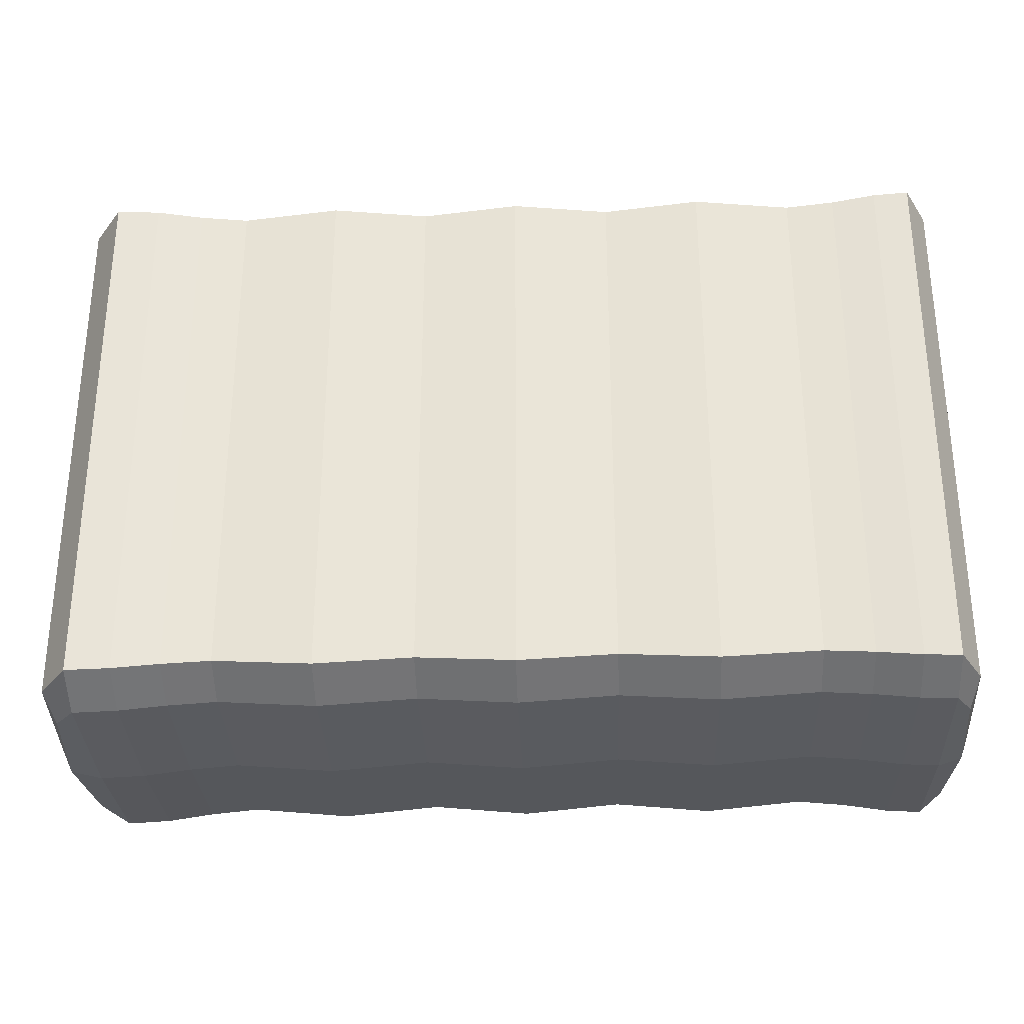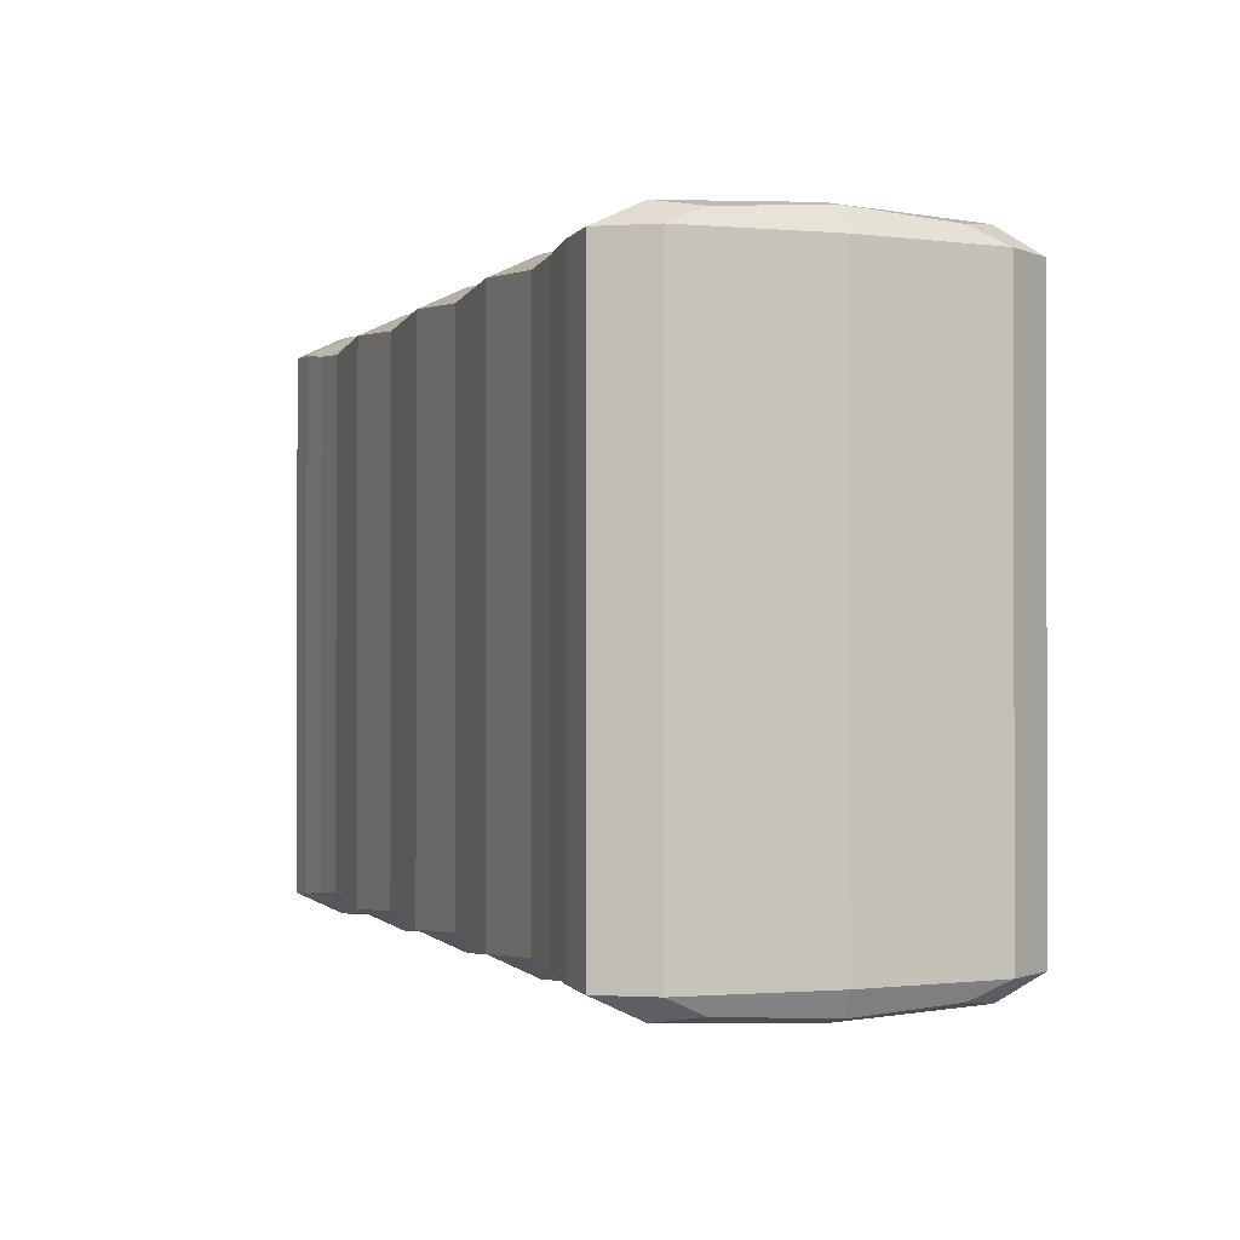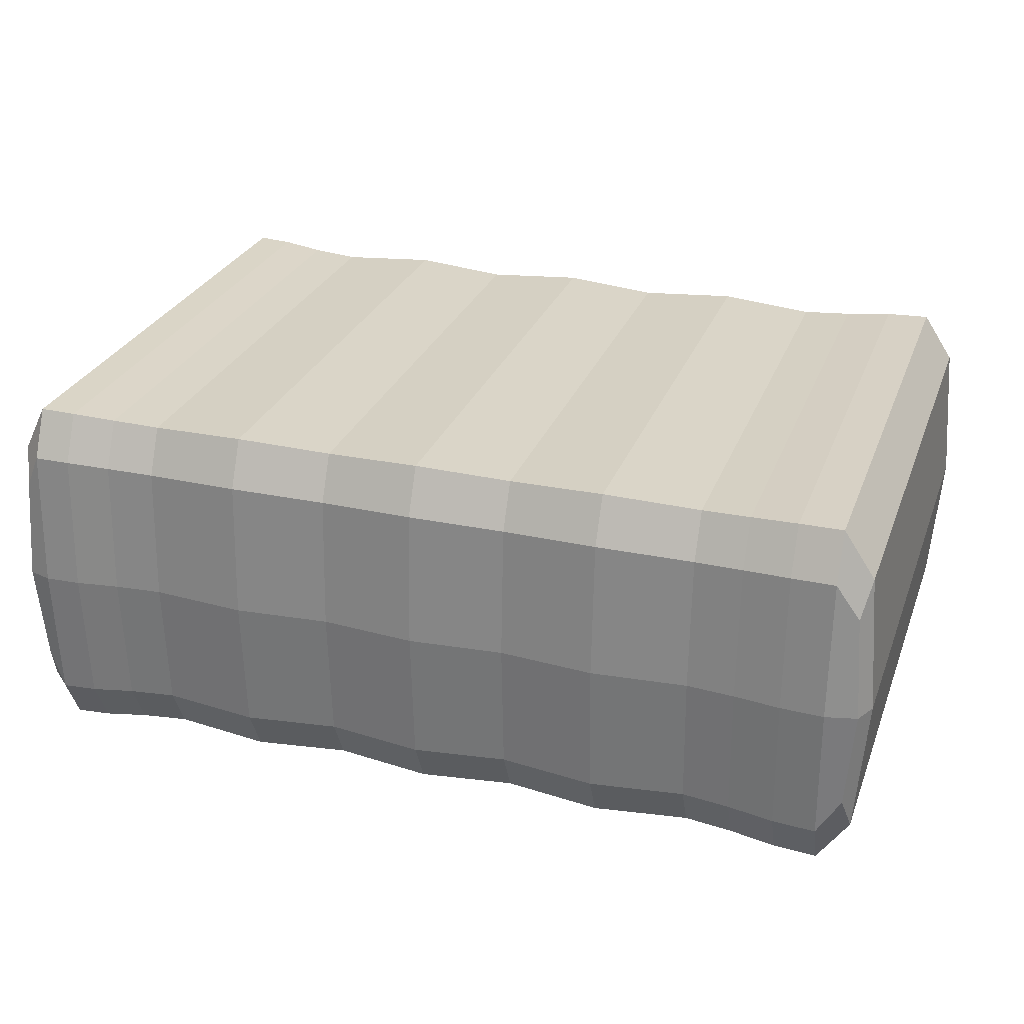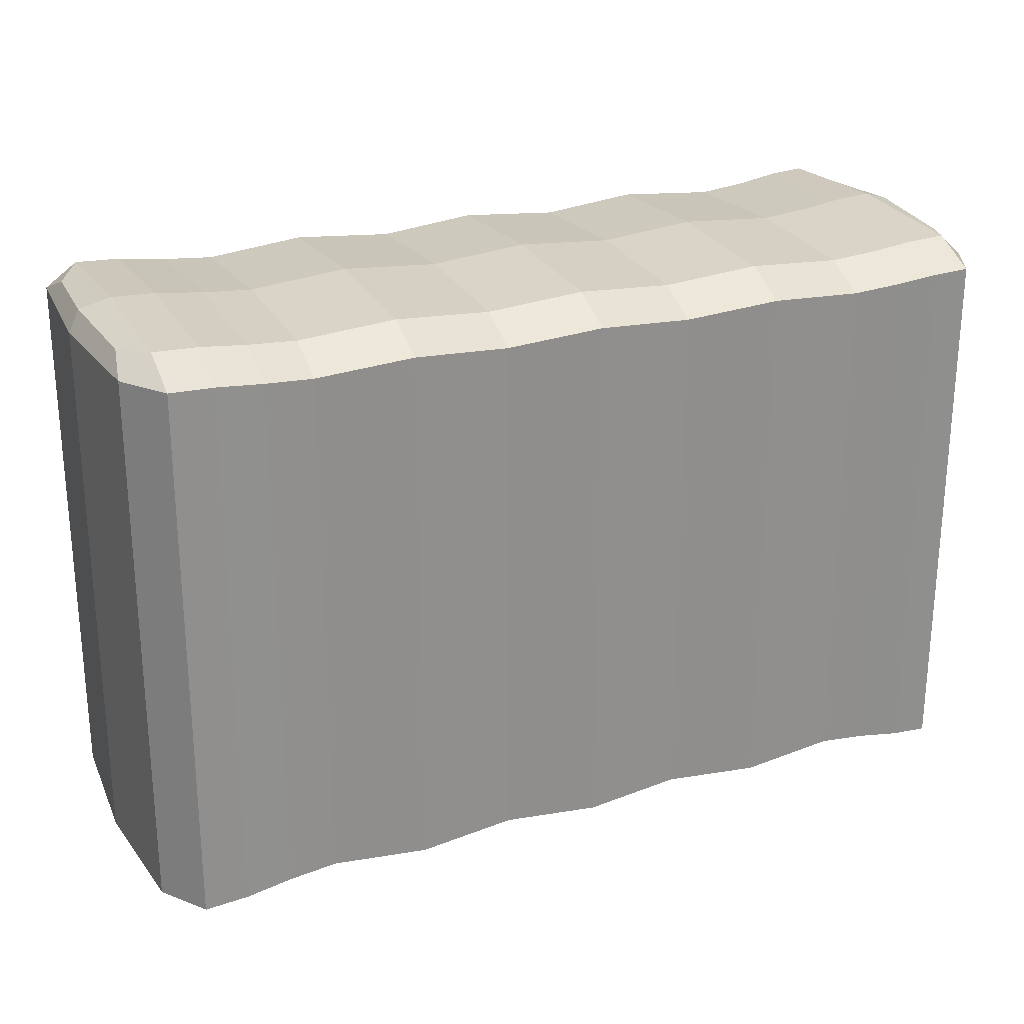
<metadata>
{"format":"obj","ext":"obj","renderer":"f3d","projection":"perspective","resolution":1024,"background":"white","views":[{"elev":-30.3,"azim":2.2,"up":"+Z"},{"elev":-0.9,"azim":-111.3,"up":"+Z"},{"elev":28.0,"azim":-161.6,"up":"+Y"},{"elev":24.9,"azim":-24.3,"up":"+Z"}]}
</metadata>
<code>
o Cube.001
v -1 0 -0.5964
v 0.9319 0 -0.6619
v 1 0 0.5969
v -0.9084 0 0.6619
v 0.9319 -0.4112 -0.5964
v -0.9084 0.4112 -0.5964
v -0.9084 0.4112 0.5969
v 0.9319 -0.4112 0.5969
v 1 0 0.000441
v -1 0 0.5969
v 1 0 -0.5964
v -0.9084 0.4112 0.000441
v 0.9319 -0.4112 0.000441
v -1 0 0.000441
v 0.7588 -0.4005 0.000436
v 0.9319 0.4112 0.000441
v 0.7588 -0.4005 0.5813
v 0.9319 0.4112 0.5969
v 0.9319 0.4112 -0.5964
v 0.7588 -0.4005 -0.5809
v 0.9319 0 0.6619
v 0.7588 0 -0.6446
v -0.9084 0 -0.6619
v -0.9084 -0.4112 -0.5964
v -0.9084 -0.4112 0.5969
v -0.9084 -0.4112 0.000441
v -0.7118 0.4005 0.000436
v -0.7118 0.4005 0.5813
v -0.7118 0.4005 -0.5809
v -0.7118 0 0.6446
v 0.1286 0 0.6446
v 0.1286 0.4005 -0.5809
v 0.1286 0.4005 0.5813
v 0.1286 0.4005 0.000436
v -0.08152 0 -0.6446
v -0.08152 -0.4005 -0.5809
v -0.08152 -0.4005 0.5813
v -0.08152 -0.4005 0.000436
v -0.5017 -0.4005 0.000436
v -0.5017 -0.4005 0.5813
v -0.5017 -0.4005 -0.5809
v -0.5017 0 -0.6446
v -0.2916 0 0.6446
v -0.2916 0.4005 -0.5809
v -0.2916 0.4005 0.5813
v -0.2916 0.4005 0.000436
v 0.5487 0.4005 0.000436
v 0.5487 0.4005 0.5813
v 0.5487 0.4005 -0.5809
v 0.5487 0 0.6446
v 0.3386 0 -0.6446
v 0.3386 -0.4005 -0.5809
v 0.3386 -0.4005 0.5813
v 0.3386 -0.4005 0.000436
v 0.1286 -0.4005 0.000436
v 0.1286 -0.4005 0.5813
v 0.1286 -0.4005 -0.5809
v 0.1286 0 -0.6446
v 0.3386 0.4005 0.000436
v 0.3386 0.4005 0.5813
v 0.3386 0.4005 -0.5809
v 0.3386 0 0.6446
v -0.08152 0.4005 0.000436
v -0.08152 0.4005 0.5813
v -0.08152 0.4005 -0.5809
v -0.08152 0 0.6446
v -0.2916 -0.4005 0.000436
v -0.2916 -0.4005 0.5813
v -0.2916 -0.4005 -0.5809
v -0.2916 0 -0.6446
v -0.7118 0 -0.6446
v -0.7118 -0.4005 -0.5809
v -0.7118 -0.4005 0.5813
v -0.7118 -0.4005 0.000436
v -0.5017 0 0.6446
v -0.5017 0.4005 -0.5809
v -0.5017 0.4005 0.5813
v -0.5017 0.4005 0.000436
v 0.7588 0 0.6446
v 0.7588 0.4005 -0.5809
v 0.7588 0.4005 0.5813
v 0.7588 0.4005 0.000436
v 0.5487 0 -0.6446
v 0.5487 -0.4005 -0.5809
v 0.5487 -0.4005 0.5813
v 0.5487 -0.4005 0.000436
v -0.9771 0 0.6456
v -0.9771 0.3084 -0.5964
v -0.9771 0 -0.6455
v -0.9771 -0.3084 0.5969
v 0.9319 0.3084 -0.6455
v 0.983 0 -0.6455
v -0.9084 -0.3084 -0.6455
v 0.983 0.3084 0.5969
v 0.983 0 0.6456
v 0.983 -0.3084 -0.5964
v -0.9084 0.3084 0.6456
v 0.9319 -0.3084 0.6456
v -0.9771 0.3084 0.5969
v -0.9771 -0.3084 0.000441
v 0.983 0.3084 0.000441
v 0.983 -0.3084 0.5969
v -0.9084 0.4112 0.4153
v 0.9319 -0.4112 0.4153
v 1 0 0.4153
v -1 0 0.4153
v -0.9771 0.3084 0.000441
v 0.983 -0.3084 0.000441
v -0.9771 -0.3084 -0.5964
v 0.983 0.3084 -0.5964
v 1 0 -0.4145
v -0.9084 0.4112 -0.4145
v 0.9319 -0.4112 -0.4145
v -1 0 -0.4145
v 0.7588 0.3004 -0.6287
v 0.9319 -0.3084 -0.6455
v 0.9319 0.3084 0.6456
v 0.7588 -0.3004 0.6288
v 0.9319 0.4112 0.4153
v 0.7588 -0.4005 0.4044
v 0.9319 0.4112 -0.4145
v 0.7588 -0.4005 -0.4037
v 0.8546 -0.4086 0.00044
v 0.8546 0.4086 0.00044
v 0.8546 -0.4086 0.593
v 0.8546 0.4086 0.593
v 0.8546 0.4086 -0.5925
v 0.8546 -0.4086 -0.5925
v 0.8546 0 0.6575
v 0.8546 0 -0.6575
v -0.7118 -0.3004 -0.6287
v -0.7118 0.3004 0.6288
v -0.7118 0.4005 0.4044
v -0.7118 0.4005 -0.4037
v -0.9084 0.3084 -0.6455
v -0.9084 -0.3084 0.6456
v -0.9084 -0.4112 0.4153
v -0.9084 -0.4112 -0.4145
v -0.8134 0 -0.6575
v -0.8134 -0.4086 -0.5925
v -0.8134 -0.4086 0.593
v -0.8134 -0.4086 0.00044
v -0.8134 0.4086 0.00044
v -0.8134 0.4086 0.593
v -0.8134 0.4086 -0.5925
v -0.8134 0 0.6575
v -0.08152 0.3004 -0.6287
v -0.08152 -0.3004 0.6288
v -0.08152 -0.4005 0.4044
v -0.08152 -0.4005 -0.4037
v 0.1286 -0.3004 -0.6287
v 0.1286 0.3004 0.6288
v 0.1286 0.4005 0.4044
v 0.1286 0.4005 -0.4037
v 0.02352 0 0.6532
v 0.02352 0.4059 -0.5886
v 0.02352 0.4059 0.5891
v 0.02352 0.4059 0.000439
v 0.02352 0 -0.6532
v 0.02352 -0.4059 -0.5886
v 0.02352 -0.4059 0.5891
v 0.02352 -0.4059 0.000439
v -0.2916 -0.3004 -0.6287
v -0.2916 0.3004 0.6288
v -0.2916 0.4005 0.4044
v -0.2916 0.4005 -0.4037
v -0.5017 0.3004 -0.6287
v -0.5017 -0.3004 0.6288
v -0.5017 -0.4005 0.4044
v -0.5017 -0.4005 -0.4037
v -0.3966 -0.4059 0.000439
v -0.3966 -0.4059 0.5891
v -0.3966 -0.4059 -0.5886
v -0.3966 0 -0.6532
v -0.3966 0 0.6532
v -0.3966 0.4059 -0.5886
v -0.3966 0.4059 0.5891
v -0.3966 0.4059 0.000439
v 0.3386 0.3004 -0.6287
v 0.3386 -0.3004 0.6288
v 0.3386 -0.4005 0.4044
v 0.3386 -0.4005 -0.4037
v 0.5487 -0.3004 -0.6287
v 0.5487 0.3004 0.6288
v 0.5487 0.4005 0.4044
v 0.5487 0.4005 -0.4037
v 0.4437 0.4059 0.000439
v 0.4437 0.4059 0.5891
v 0.4437 0.4059 -0.5886
v 0.4437 0 0.6532
v 0.4437 0 -0.6532
v 0.4437 -0.4059 -0.5886
v 0.4437 -0.4059 0.5891
v 0.4437 -0.4059 0.000439
v 0.3386 -0.3004 -0.6287
v 0.3386 0.3004 0.6288
v 0.3386 0.4005 0.4044
v 0.3386 0.4005 -0.4037
v 0.1286 0.3004 -0.6287
v 0.1286 -0.3004 0.6288
v 0.1286 -0.4005 0.4044
v 0.1286 -0.4005 -0.4037
v 0.2336 -0.3952 0.000433
v 0.2336 -0.3952 0.5735
v 0.2336 -0.3952 -0.5731
v 0.2336 0 -0.636
v 0.2336 0.3952 0.000433
v 0.2336 0.3952 0.5735
v 0.2336 0.3952 -0.5731
v 0.2336 0 0.636
v -0.2916 0.3004 -0.6287
v -0.2916 -0.3004 0.6288
v -0.2916 -0.4005 0.4044
v -0.2916 -0.4005 -0.4037
v -0.08152 -0.3004 -0.6287
v -0.08152 0.3004 0.6288
v -0.08152 0.4005 0.4044
v -0.08152 0.4005 -0.4037
v -0.1866 0.3952 0.000433
v -0.1866 0.3952 0.5735
v -0.1866 0.3952 -0.5731
v -0.1866 0 0.636
v -0.1866 -0.3952 0.000433
v -0.1866 -0.3952 0.5735
v -0.1866 -0.3952 -0.5731
v -0.1866 0 -0.636
v -0.5017 -0.3004 -0.6287
v -0.5017 0.3004 0.6288
v -0.5017 0.4005 0.4044
v -0.5017 0.4005 -0.4037
v -0.7118 0.3004 -0.6287
v -0.7118 -0.3004 0.6288
v -0.7118 -0.4005 0.4044
v -0.7118 -0.4005 -0.4037
v -0.6067 0 -0.636
v -0.6067 -0.3952 -0.5731
v -0.6067 -0.3952 0.5735
v -0.6067 -0.3952 0.000433
v -0.6067 0 0.636
v -0.6067 0.3952 -0.5731
v -0.6067 0.3952 0.5735
v -0.6067 0.3952 0.000433
v 0.5487 0.3004 -0.6287
v 0.5487 -0.3004 0.6288
v 0.5487 -0.4005 0.4044
v 0.5487 -0.4005 -0.4037
v 0.7588 -0.3004 -0.6287
v 0.7588 0.3004 0.6288
v 0.7588 0.4005 0.4044
v 0.7588 0.4005 -0.4037
v 0.6538 0 0.636
v 0.6538 0.3952 -0.5731
v 0.6538 0.3952 0.5735
v 0.6538 0.3952 0.000433
v 0.6538 0 -0.636
v 0.6538 -0.3952 -0.5731
v 0.6538 -0.3952 0.5735
v 0.6538 -0.3952 0.000433
v -0.9593 -0.2285 0.633
v -0.9593 0.2285 0.633
v -0.9593 -0.2285 -0.6328
v -0.9593 0.2285 -0.6328
v 0.9697 -0.2285 0.633
v 0.9697 0.2285 0.633
v 0.9697 -0.2285 -0.6328
v 0.9697 0.2285 -0.6328
v -0.9771 0.3084 0.4153
v -0.9771 -0.3084 0.4153
v 0.983 0.3084 0.4153
v 0.983 -0.3084 0.4153
v -0.9771 0.3084 -0.4145
v 0.983 -0.3084 -0.4145
v -0.9771 -0.3084 -0.4145
v 0.983 0.3084 -0.4145
v 0.8546 0.3064 -0.6413
v 0.8546 -0.3064 -0.6413
v 0.8546 0.3064 0.6414
v 0.8546 -0.3064 0.6414
v 0.8546 0.4086 0.4125
v 0.8546 -0.4086 0.4125
v 0.8546 0.4086 -0.4118
v 0.8546 -0.4086 -0.4118
v -0.8134 -0.3064 -0.6413
v -0.8134 0.3064 0.6414
v -0.8134 0.4086 0.4125
v -0.8134 0.4086 -0.4118
v -0.8134 0.3064 -0.6413
v -0.8134 -0.3064 0.6414
v -0.8134 -0.4086 0.4125
v -0.8134 -0.4086 -0.4118
v 0.02352 0.3044 -0.6371
v 0.02352 -0.3044 0.6372
v 0.02352 -0.4059 0.4098
v 0.02352 -0.4059 -0.4091
v 0.02352 -0.3044 -0.6371
v 0.02352 0.3044 0.6372
v 0.02352 0.4059 0.4098
v 0.02352 0.4059 -0.4091
v -0.3966 -0.3044 -0.6371
v -0.3966 0.3044 0.6372
v -0.3966 0.4059 0.4098
v -0.3966 0.4059 -0.4091
v -0.3966 0.3044 -0.6371
v -0.3966 -0.3044 0.6372
v -0.3966 -0.4059 0.4098
v -0.3966 -0.4059 -0.4091
v 0.4437 0.3044 -0.6371
v 0.4437 -0.3044 0.6372
v 0.4437 -0.4059 0.4098
v 0.4437 -0.4059 -0.4091
v 0.4437 -0.3044 -0.6371
v 0.4437 0.3044 0.6372
v 0.4437 0.4059 0.4098
v 0.4437 0.4059 -0.4091
v 0.2336 -0.2964 -0.6202
v 0.2336 0.2964 0.6204
v 0.2336 0.3952 0.399
v 0.2336 0.3952 -0.3983
v 0.2336 0.2964 -0.6202
v 0.2336 -0.2964 0.6204
v 0.2336 -0.3952 0.399
v 0.2336 -0.3952 -0.3983
v -0.1866 0.2964 -0.6202
v -0.1866 -0.2964 0.6204
v -0.1866 -0.3952 0.399
v -0.1866 -0.3952 -0.3983
v -0.1866 -0.2964 -0.6202
v -0.1866 0.2964 0.6204
v -0.1866 0.3952 0.399
v -0.1866 0.3952 -0.3983
v -0.6067 -0.2964 -0.6202
v -0.6067 0.2964 0.6204
v -0.6067 0.3952 0.399
v -0.6067 0.3952 -0.3983
v -0.6067 0.2964 -0.6202
v -0.6067 -0.2964 0.6204
v -0.6067 -0.3952 0.399
v -0.6067 -0.3952 -0.3983
v 0.6538 0.2964 -0.6202
v 0.6538 -0.2964 0.6204
v 0.6538 -0.3952 0.399
v 0.6538 -0.3952 -0.3983
v 0.6538 -0.2964 -0.6202
v 0.6538 0.2964 0.6204
v 0.6538 0.3952 0.399
v 0.6538 0.3952 -0.3983
f 1 114 271 88
f 1 88 262 89
f 1 89 261 109
f 1 109 273 114
f 2 130 275 91
f 2 91 266 92
f 2 92 265 116
f 2 116 276 130
f 3 105 269 94
f 3 94 264 95
f 3 95 263 102
f 3 102 270 105
f 4 146 284 97
f 4 97 260 87
f 4 87 259 136
f 4 136 288 146
f 5 113 282 128
f 5 128 276 116
f 5 116 265 96
f 5 96 272 113
f 6 112 286 145
f 6 145 287 135
f 6 135 262 88
f 6 88 271 112
f 7 97 284 144
f 7 144 285 103
f 7 103 267 99
f 7 99 260 97
f 8 98 278 125
f 8 125 280 104
f 8 104 270 102
f 8 102 263 98
f 9 111 274 101
f 9 101 269 105
f 9 105 270 108
f 9 108 272 111
f 10 87 260 99
f 10 99 267 106
f 10 106 268 90
f 10 90 259 87
f 11 92 266 110
f 11 110 274 111
f 11 111 272 96
f 11 96 265 92
f 12 103 285 143
f 12 143 286 112
f 12 112 271 107
f 12 107 267 103
f 13 104 280 123
f 13 123 282 113
f 13 113 272 108
f 13 108 270 104
f 14 106 267 107
f 14 107 271 114
f 14 114 273 100
f 14 100 268 106
f 15 120 341 258
f 15 258 342 122
f 15 122 282 123
f 15 123 280 120
f 16 119 269 101
f 16 101 274 121
f 16 121 281 124
f 16 124 279 119
f 17 118 340 257
f 17 257 341 120
f 17 120 280 125
f 17 125 278 118
f 18 117 264 94
f 18 94 269 119
f 18 119 279 126
f 18 126 277 117
f 19 121 274 110
f 19 110 266 91
f 19 91 275 127
f 19 127 281 121
f 20 122 342 256
f 20 256 343 247
f 20 247 276 128
f 20 128 282 122
f 21 95 264 117
f 21 117 277 129
f 21 129 278 98
f 21 98 263 95
f 22 255 339 115
f 22 115 275 130
f 22 130 276 247
f 22 247 343 255
f 23 89 262 135
f 23 135 287 139
f 23 139 283 93
f 23 93 261 89
f 24 138 273 109
f 24 109 261 93
f 24 93 283 140
f 24 140 290 138
f 25 136 259 90
f 25 90 268 137
f 25 137 289 141
f 25 141 288 136
f 26 137 268 100
f 26 100 273 138
f 26 138 290 142
f 26 142 289 137
f 27 133 333 242
f 27 242 334 134
f 27 134 286 143
f 27 143 285 133
f 28 132 332 241
f 28 241 333 133
f 28 133 285 144
f 28 144 284 132
f 29 134 334 240
f 29 240 335 231
f 29 231 287 145
f 29 145 286 134
f 30 239 332 132
f 30 132 284 146
f 30 146 288 232
f 30 232 336 239
f 31 210 316 152
f 31 152 296 155
f 31 155 292 200
f 31 200 320 210
f 32 154 318 209
f 32 209 319 199
f 32 199 291 156
f 32 156 298 154
f 33 152 316 208
f 33 208 317 153
f 33 153 297 157
f 33 157 296 152
f 34 153 317 207
f 34 207 318 154
f 34 154 298 158
f 34 158 297 153
f 35 226 323 147
f 35 147 291 159
f 35 159 295 215
f 35 215 327 226
f 36 150 326 225
f 36 225 327 215
f 36 215 295 160
f 36 160 294 150
f 37 148 324 224
f 37 224 325 149
f 37 149 293 161
f 37 161 292 148
f 38 149 325 223
f 38 223 326 150
f 38 150 294 162
f 38 162 293 149
f 39 169 337 238
f 39 238 338 170
f 39 170 306 171
f 39 171 305 169
f 40 168 336 237
f 40 237 337 169
f 40 169 305 172
f 40 172 304 168
f 41 170 338 236
f 41 236 331 227
f 41 227 299 173
f 41 173 306 170
f 42 235 335 167
f 42 167 303 174
f 42 174 299 227
f 42 227 331 235
f 43 222 328 164
f 43 164 300 175
f 43 175 304 212
f 43 212 324 222
f 44 166 330 221
f 44 221 323 211
f 44 211 303 176
f 44 176 302 166
f 45 164 328 220
f 45 220 329 165
f 45 165 301 177
f 45 177 300 164
f 46 165 329 219
f 46 219 330 166
f 46 166 302 178
f 46 178 301 165
f 47 185 345 254
f 47 254 346 186
f 47 186 314 187
f 47 187 313 185
f 48 184 344 253
f 48 253 345 185
f 48 185 313 188
f 48 188 312 184
f 49 186 346 252
f 49 252 339 243
f 49 243 307 189
f 49 189 314 186
f 50 251 344 184
f 50 184 312 190
f 50 190 308 244
f 50 244 340 251
f 51 206 319 179
f 51 179 307 191
f 51 191 311 195
f 51 195 315 206
f 52 182 322 205
f 52 205 315 195
f 52 195 311 192
f 52 192 310 182
f 53 180 320 204
f 53 204 321 181
f 53 181 309 193
f 53 193 308 180
f 54 181 321 203
f 54 203 322 182
f 54 182 310 194
f 54 194 309 181
f 55 201 293 162
f 55 162 294 202
f 55 202 322 203
f 55 203 321 201
f 56 200 292 161
f 56 161 293 201
f 56 201 321 204
f 56 204 320 200
f 57 202 294 160
f 57 160 295 151
f 57 151 315 205
f 57 205 322 202
f 58 159 291 199
f 58 199 319 206
f 58 206 315 151
f 58 151 295 159
f 59 197 313 187
f 59 187 314 198
f 59 198 318 207
f 59 207 317 197
f 60 196 312 188
f 60 188 313 197
f 60 197 317 208
f 60 208 316 196
f 61 198 314 189
f 61 189 307 179
f 61 179 319 209
f 61 209 318 198
f 62 190 312 196
f 62 196 316 210
f 62 210 320 180
f 62 180 308 190
f 63 217 297 158
f 63 158 298 218
f 63 218 330 219
f 63 219 329 217
f 64 216 296 157
f 64 157 297 217
f 64 217 329 220
f 64 220 328 216
f 65 218 298 156
f 65 156 291 147
f 65 147 323 221
f 65 221 330 218
f 66 155 296 216
f 66 216 328 222
f 66 222 324 148
f 66 148 292 155
f 67 213 305 171
f 67 171 306 214
f 67 214 326 223
f 67 223 325 213
f 68 212 304 172
f 68 172 305 213
f 68 213 325 224
f 68 224 324 212
f 69 214 306 173
f 69 173 299 163
f 69 163 327 225
f 69 225 326 214
f 70 174 303 211
f 70 211 323 226
f 70 226 327 163
f 70 163 299 174
f 71 139 287 231
f 71 231 335 235
f 71 235 331 131
f 71 131 283 139
f 72 234 290 140
f 72 140 283 131
f 72 131 331 236
f 72 236 338 234
f 73 232 288 141
f 73 141 289 233
f 73 233 337 237
f 73 237 336 232
f 74 233 289 142
f 74 142 290 234
f 74 234 338 238
f 74 238 337 233
f 75 175 300 228
f 75 228 332 239
f 75 239 336 168
f 75 168 304 175
f 76 230 302 176
f 76 176 303 167
f 76 167 335 240
f 76 240 334 230
f 77 228 300 177
f 77 177 301 229
f 77 229 333 241
f 77 241 332 228
f 78 229 301 178
f 78 178 302 230
f 78 230 334 242
f 78 242 333 229
f 79 129 277 248
f 79 248 344 251
f 79 251 340 118
f 79 118 278 129
f 80 250 281 127
f 80 127 275 115
f 80 115 339 252
f 80 252 346 250
f 81 248 277 126
f 81 126 279 249
f 81 249 345 253
f 81 253 344 248
f 82 249 279 124
f 82 124 281 250
f 82 250 346 254
f 82 254 345 249
f 83 191 307 243
f 83 243 339 255
f 83 255 343 183
f 83 183 311 191
f 84 246 310 192
f 84 192 311 183
f 84 183 343 256
f 84 256 342 246
f 85 244 308 193
f 85 193 309 245
f 85 245 341 257
f 85 257 340 244
f 86 245 309 194
f 86 194 310 246
f 86 246 342 258
f 86 258 341 245

</code>
